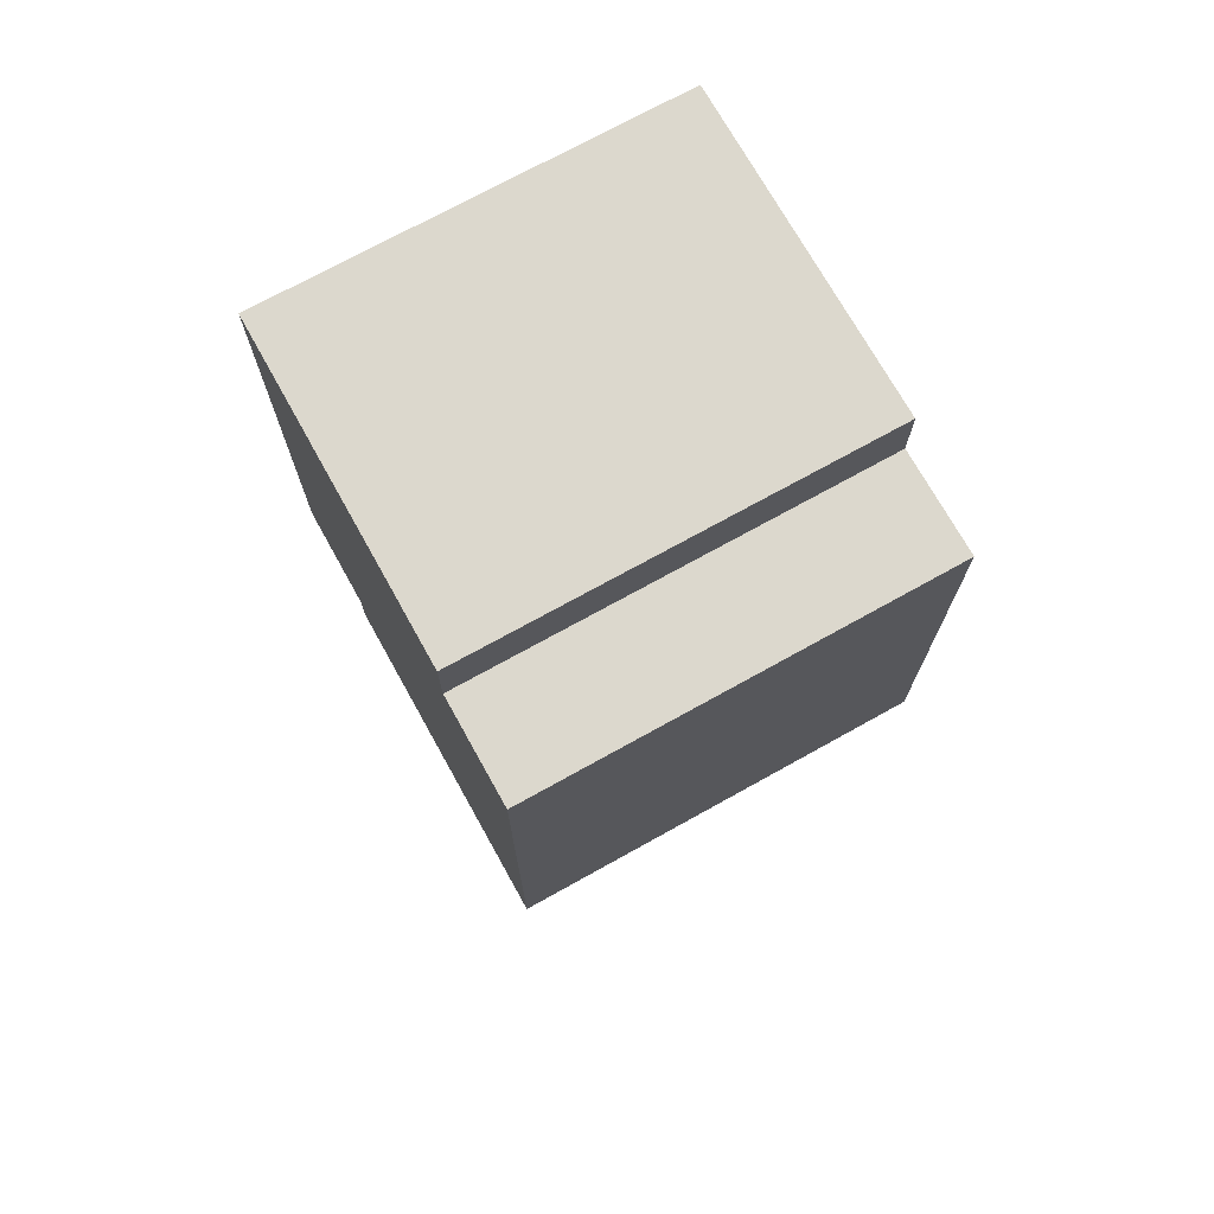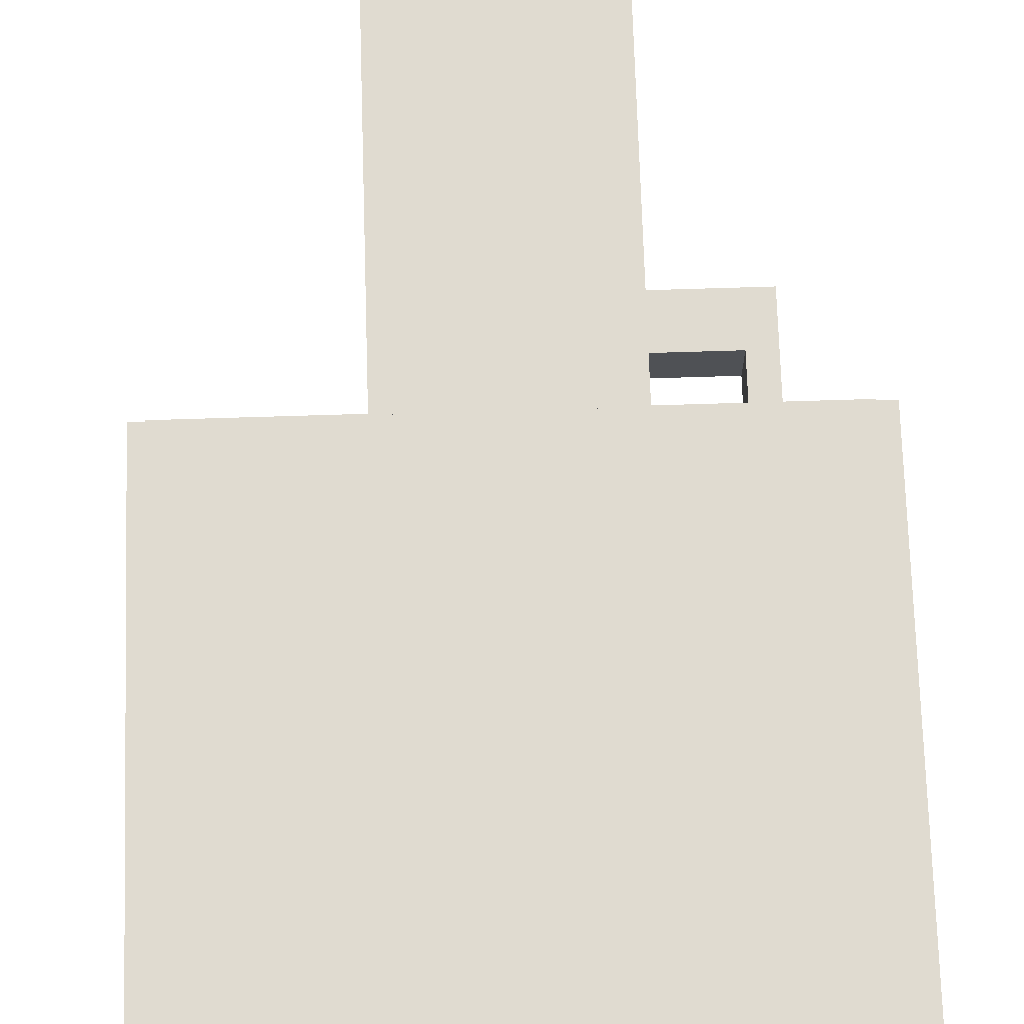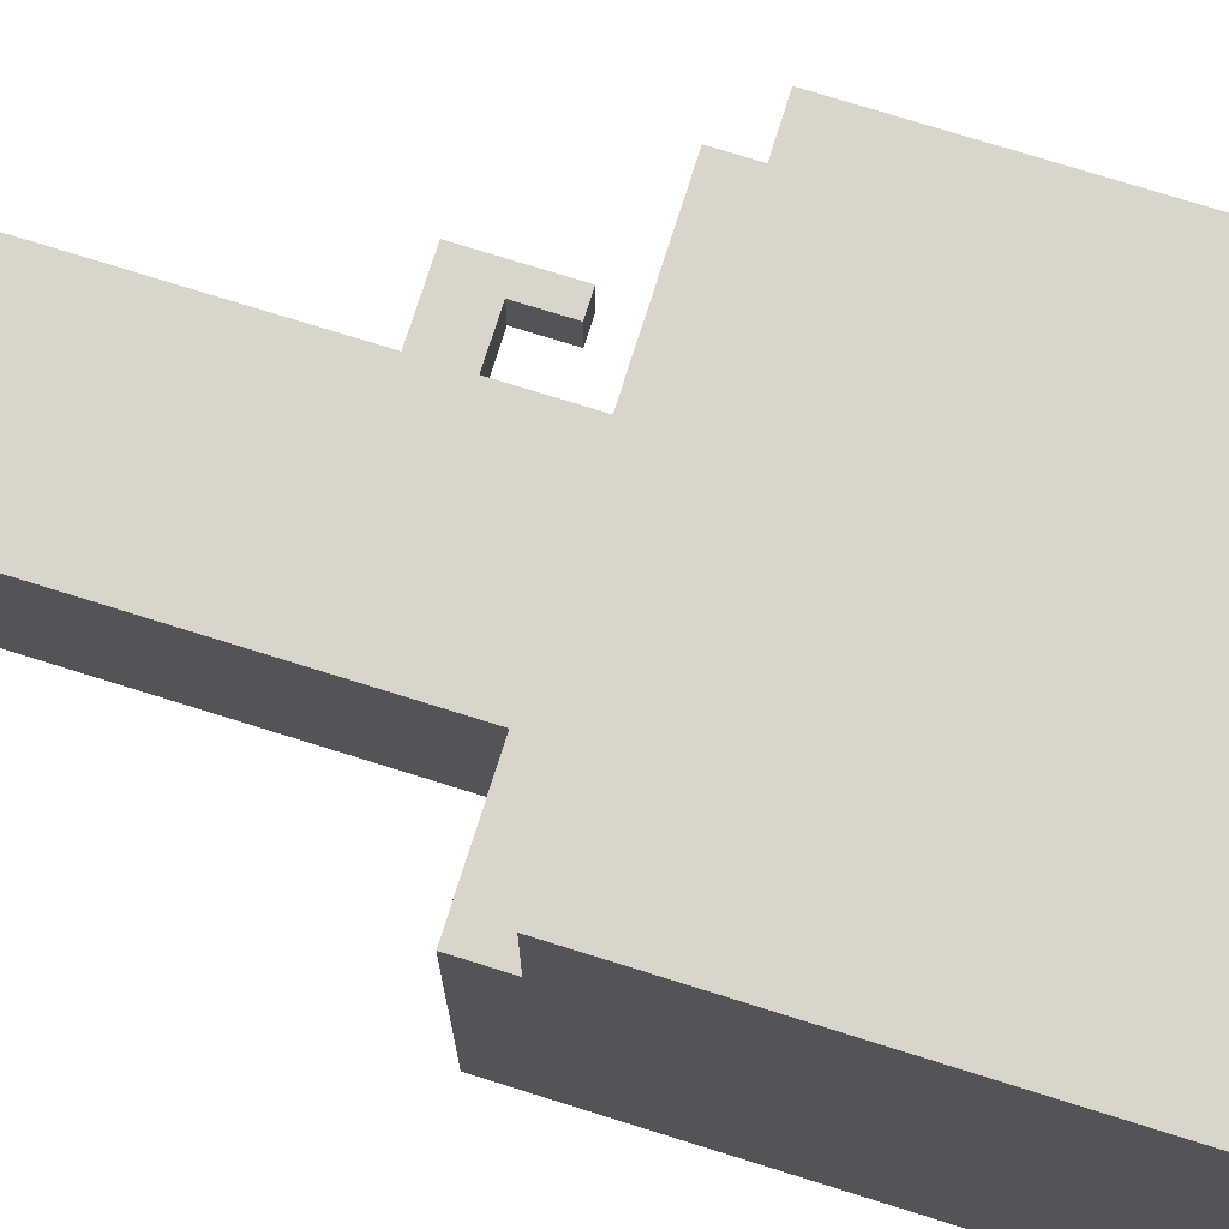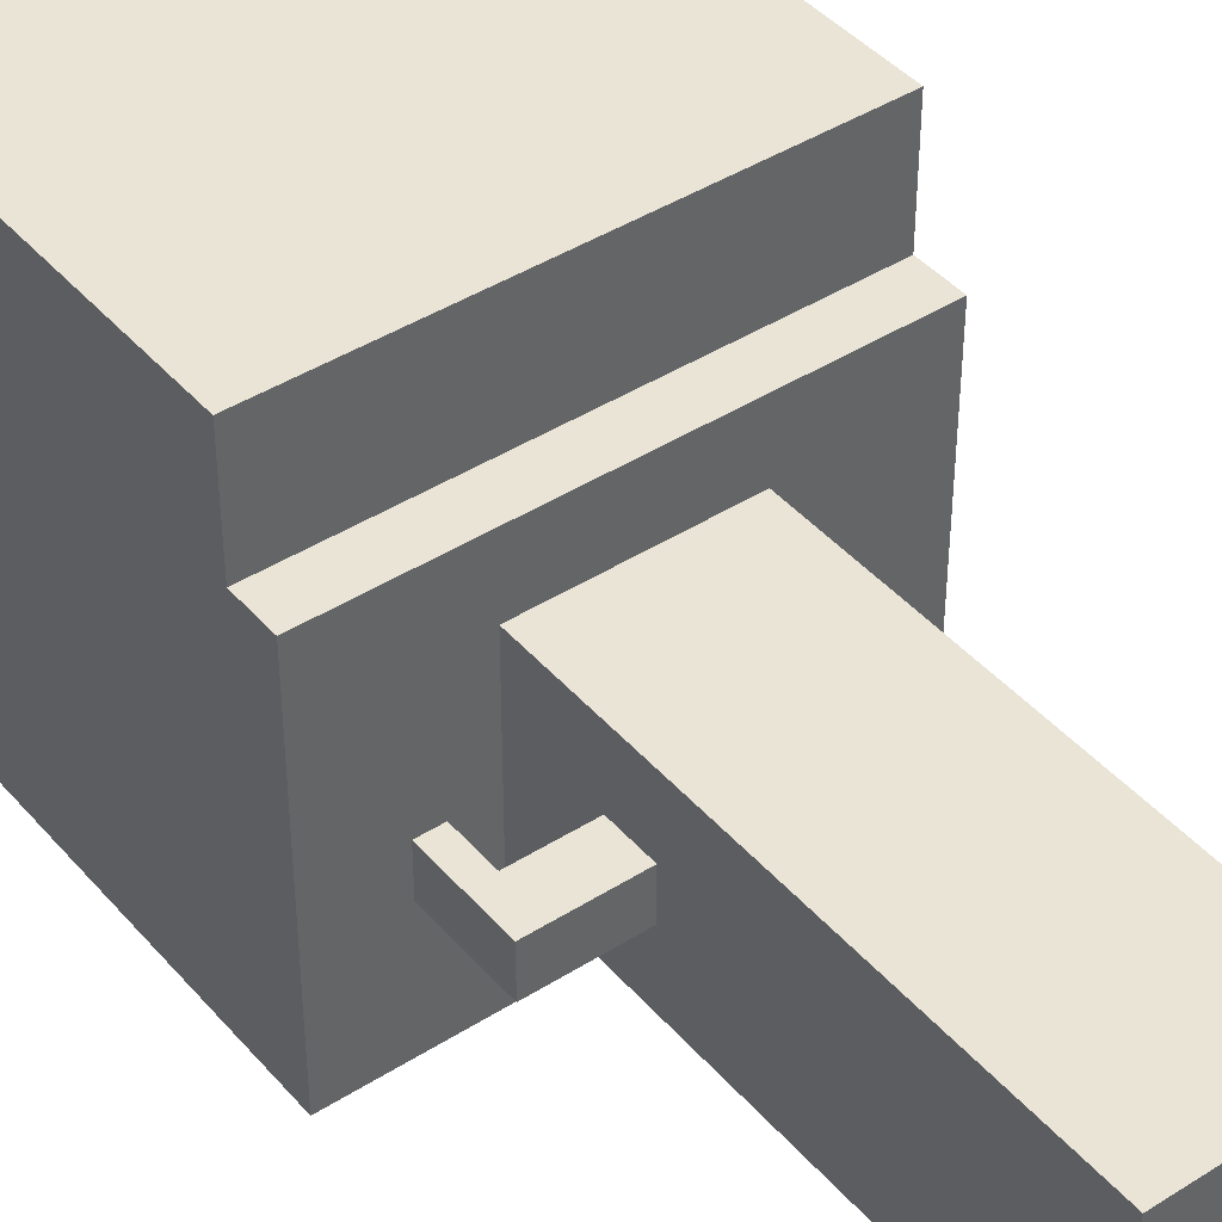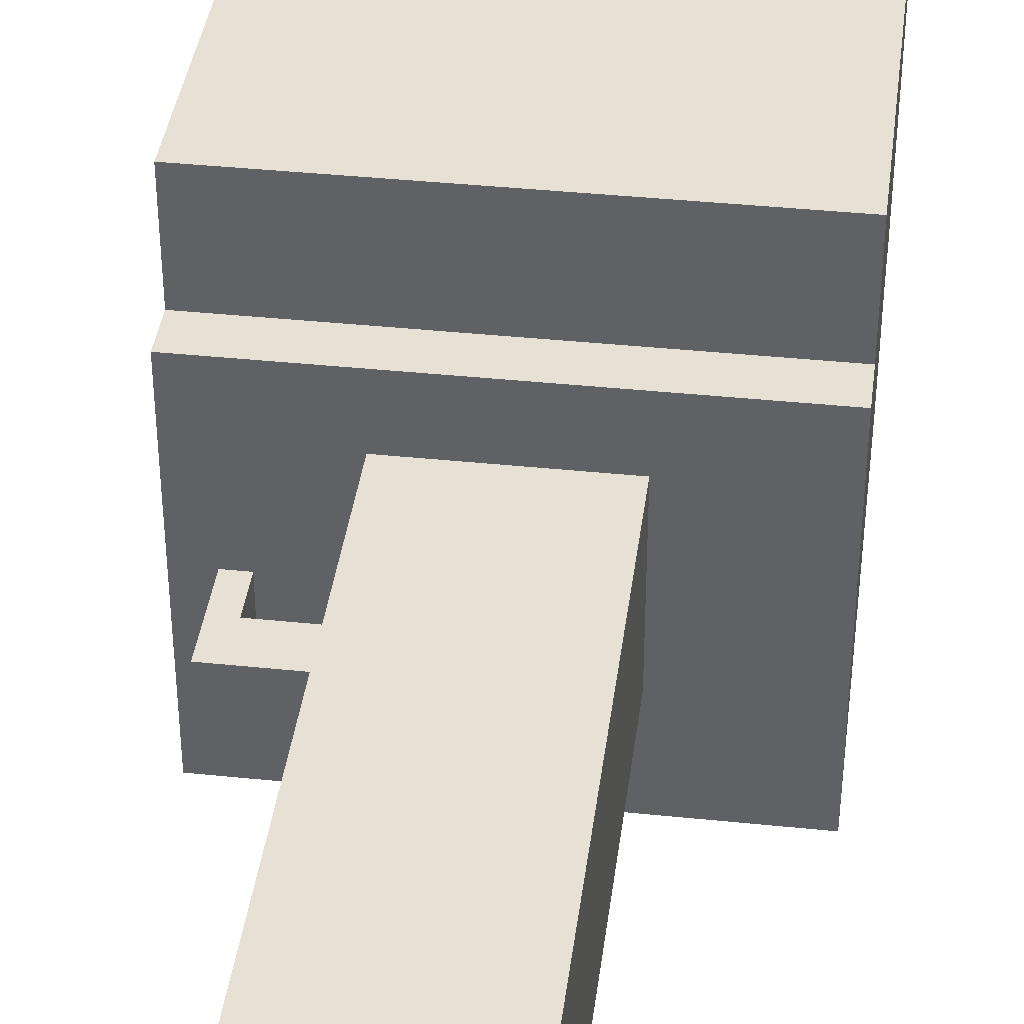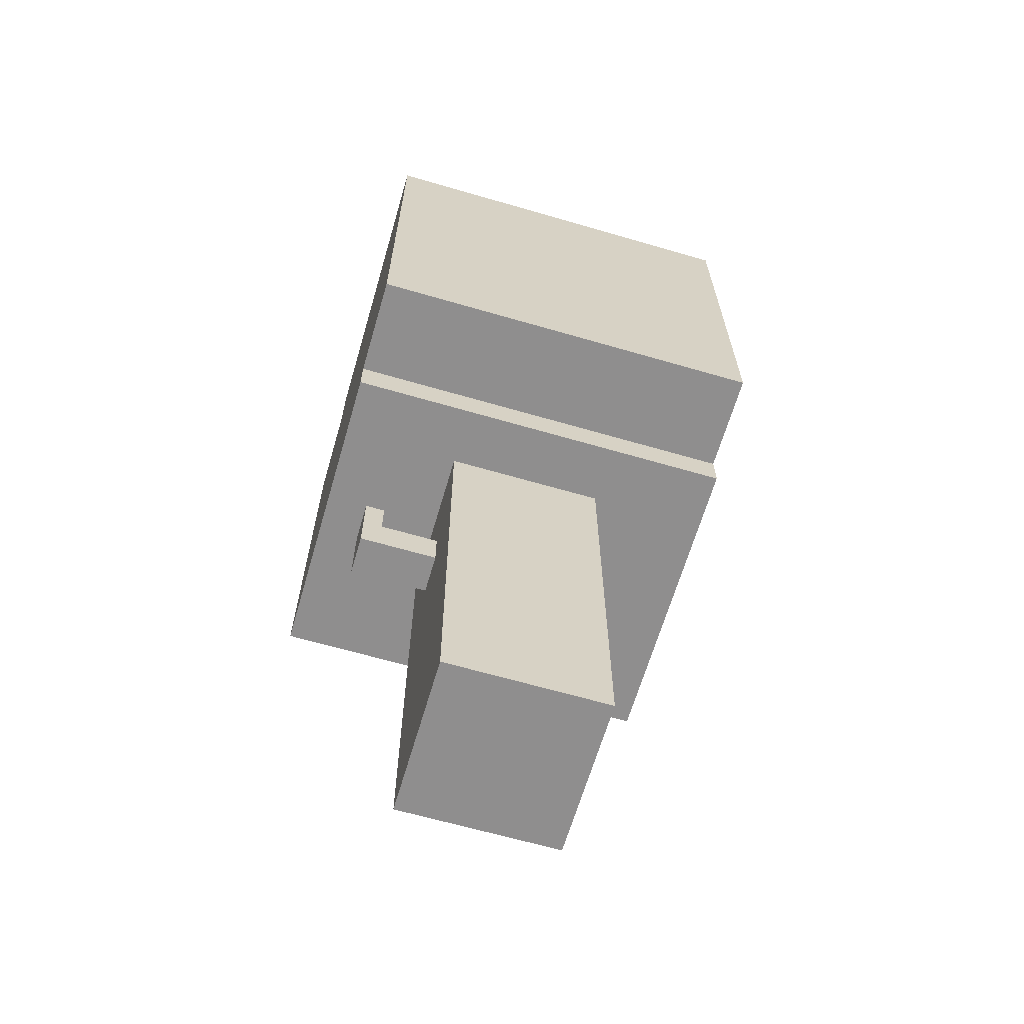
<metadata>
{"format":"obj","ext":"obj","renderer":"f3d","projection":"perspective","resolution":1024,"background":"white","views":[{"elev":72.5,"azim":150.9,"up":"+Y"},{"elev":70.2,"azim":178.2,"up":"+Z"},{"elev":74.5,"azim":107.4,"up":"+Z"},{"elev":42.4,"azim":-37.2,"up":"+Z"},{"elev":39.1,"azim":7.4,"up":"+Z"},{"elev":-65.0,"azim":-16.3,"up":"+Y"}]}
</metadata>
<code>
o
v -1 2.2 0.7
v -1 2.2 -0.9
v -1 2.4 1.2
v -1 2.4 0.7
v -1 4.3 -0.4
v -1 4.3 -0.9
v -1 4.6 1.2
v -1 4.6 -0.4
v -0.8 1.6 0.1
v -0.8 1.6 -0.1
v -0.8 2 0.1
v -0.8 2 -0.1
v -0.4 0 0.4
v -0.4 0 -0.4
v -0.4 1.6 0.1
v -0.4 1.6 -0.1
v -0.4 1.8 0.1
v -0.4 1.8 -0.1
v -0.4 2.2 0.4
v -0.4 2.2 -0.4
v -0.7 1.8 0.1
v -0.7 1.8 -0.1
v -0.7 2 0.1
v -0.7 2 -0.1
v 0.4 0 0.4
v 0.4 0 -0.4
v 0.4 2.2 0.4
v 0.4 2.2 -0.4
v 1 2.2 0.7
v 1 2.2 -0.9
v 1 2.4 1.2
v 1 2.4 0.7
v 1 4.3 -0.4
v 1 4.3 -0.9
v 1 4.6 1.2
v 1 4.6 -0.4
v -1 2.4 1.2
v -1 4.6 1.2
v 1 2.4 1.2
v 1 4.6 1.2
v -1 2.2 0.7
v -1 2.4 0.7
v 1 2.2 0.7
v 1 2.4 0.7
v -0.4 0 0.4
v -0.4 2.2 0.4
v 0.4 0 0.4
v 0.4 2.2 0.4
v -0.8 1.6 0.1
v -0.8 2 0.1
v -0.7 1.8 0.1
v -0.7 2 0.1
v -0.4 1.6 0.1
v -0.4 1.8 0.1
v -0.8 1.6 -0.1
v -0.8 2 -0.1
v -0.7 1.8 -0.1
v -0.7 2 -0.1
v -0.4 1.6 -0.1
v -0.4 1.8 -0.1
v -1 4.3 -0.4
v -1 4.6 -0.4
v -0.4 0 -0.4
v -0.4 2.2 -0.4
v 0.4 0 -0.4
v 0.4 2.2 -0.4
v 1 4.3 -0.4
v 1 4.6 -0.4
v -1 2.2 -0.9
v -1 4.3 -0.9
v 1 2.2 -0.9
v 1 4.3 -0.9
v -0.4 0 0.4
v 0.4 0 0.4
v -0.4 0 -0.4
v 0.4 0 -0.4
v -0.8 1.6 0.1
v -0.4 1.6 0.1
v -0.8 1.6 -0.1
v -0.4 1.6 -0.1
v -1 2.2 0.7
v 1 2.2 0.7
v -0.4 2.2 0.4
v 0.4 2.2 0.4
v -0.4 2.2 -0.4
v 0.4 2.2 -0.4
v -1 2.2 -0.9
v 1 2.2 -0.9
v -1 2.4 1.2
v 1 2.4 1.2
v -1 2.4 0.7
v 1 2.4 0.7
v -0.7 1.8 0.1
v -0.4 1.8 0.1
v -0.7 1.8 -0.1
v -0.4 1.8 -0.1
v -0.8 2 0.1
v -0.7 2 0.1
v -0.8 2 -0.1
v -0.7 2 -0.1
v -1 4.3 -0.4
v 1 4.3 -0.4
v -1 4.3 -0.9
v 1 4.3 -0.9
v -1 4.6 1.2
v 1 4.6 1.2
v -1 4.6 -0.4
v 1 4.6 -0.4
f 4 2 1
f 5 2 4
f 5 4 3
f 6 2 5
f 7 5 3
f 8 5 7
f 11 10 9
f 12 10 11
f 15 14 13
f 16 14 15
f 17 15 13
f 18 14 16
f 19 17 13
f 19 18 17
f 20 14 18
f 20 18 19
f 21 22 23
f 23 22 24
f 25 26 27
f 27 26 28
f 29 30 32
f 32 30 33
f 31 32 33
f 33 30 34
f 31 33 35
f 35 33 36
f 39 38 37
f 40 38 39
f 43 42 41
f 44 42 43
f 47 46 45
f 48 46 47
f 51 50 49
f 52 50 51
f 53 51 49
f 54 51 53
f 55 56 57
f 57 56 58
f 55 57 59
f 59 57 60
f 63 64 65
f 65 64 66
f 61 62 67
f 67 62 68
f 69 70 71
f 71 70 72
f 75 74 73
f 76 74 75
f 79 78 77
f 80 78 79
f 83 82 81
f 84 82 83
f 85 83 81
f 86 82 84
f 87 85 81
f 87 86 85
f 88 82 86
f 88 86 87
f 91 90 89
f 92 90 91
f 93 94 95
f 95 94 96
f 97 98 99
f 99 98 100
f 101 102 103
f 103 102 104
f 105 106 107
f 107 106 108

</code>
